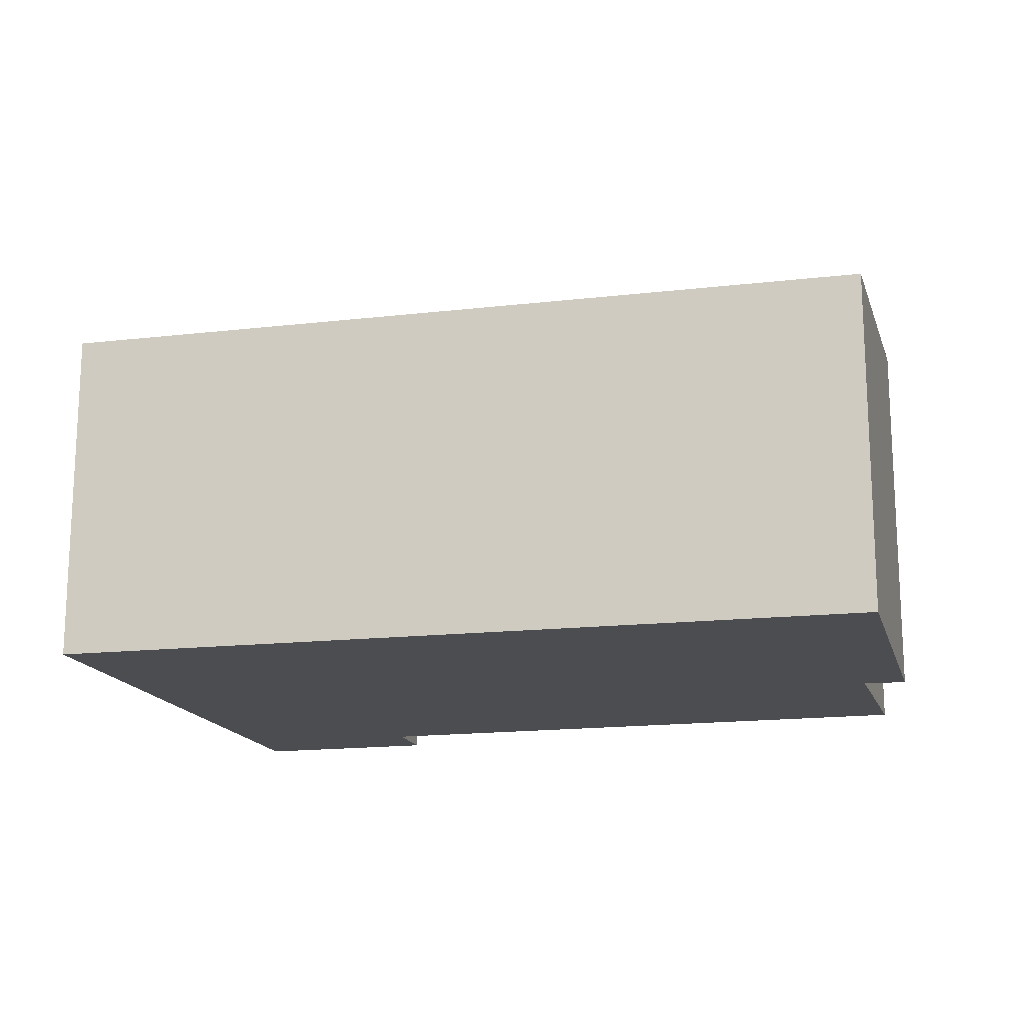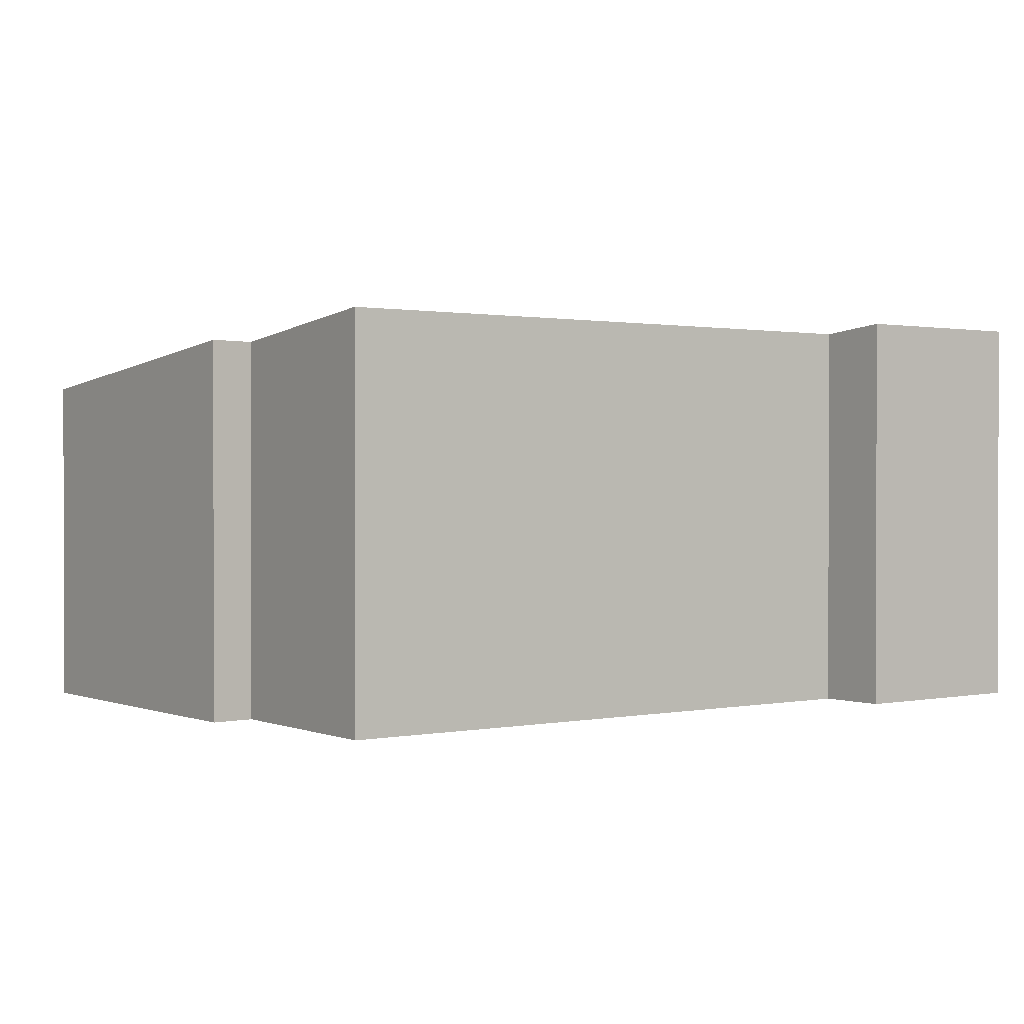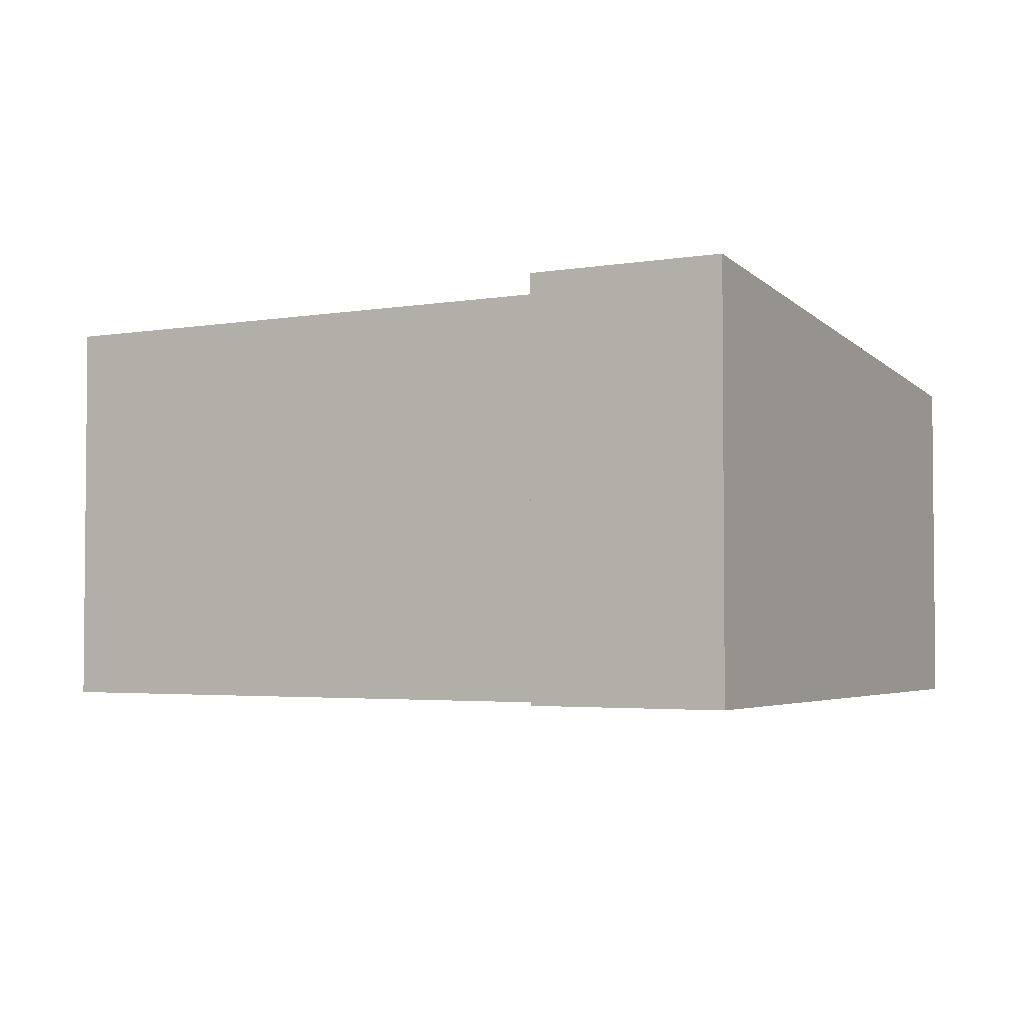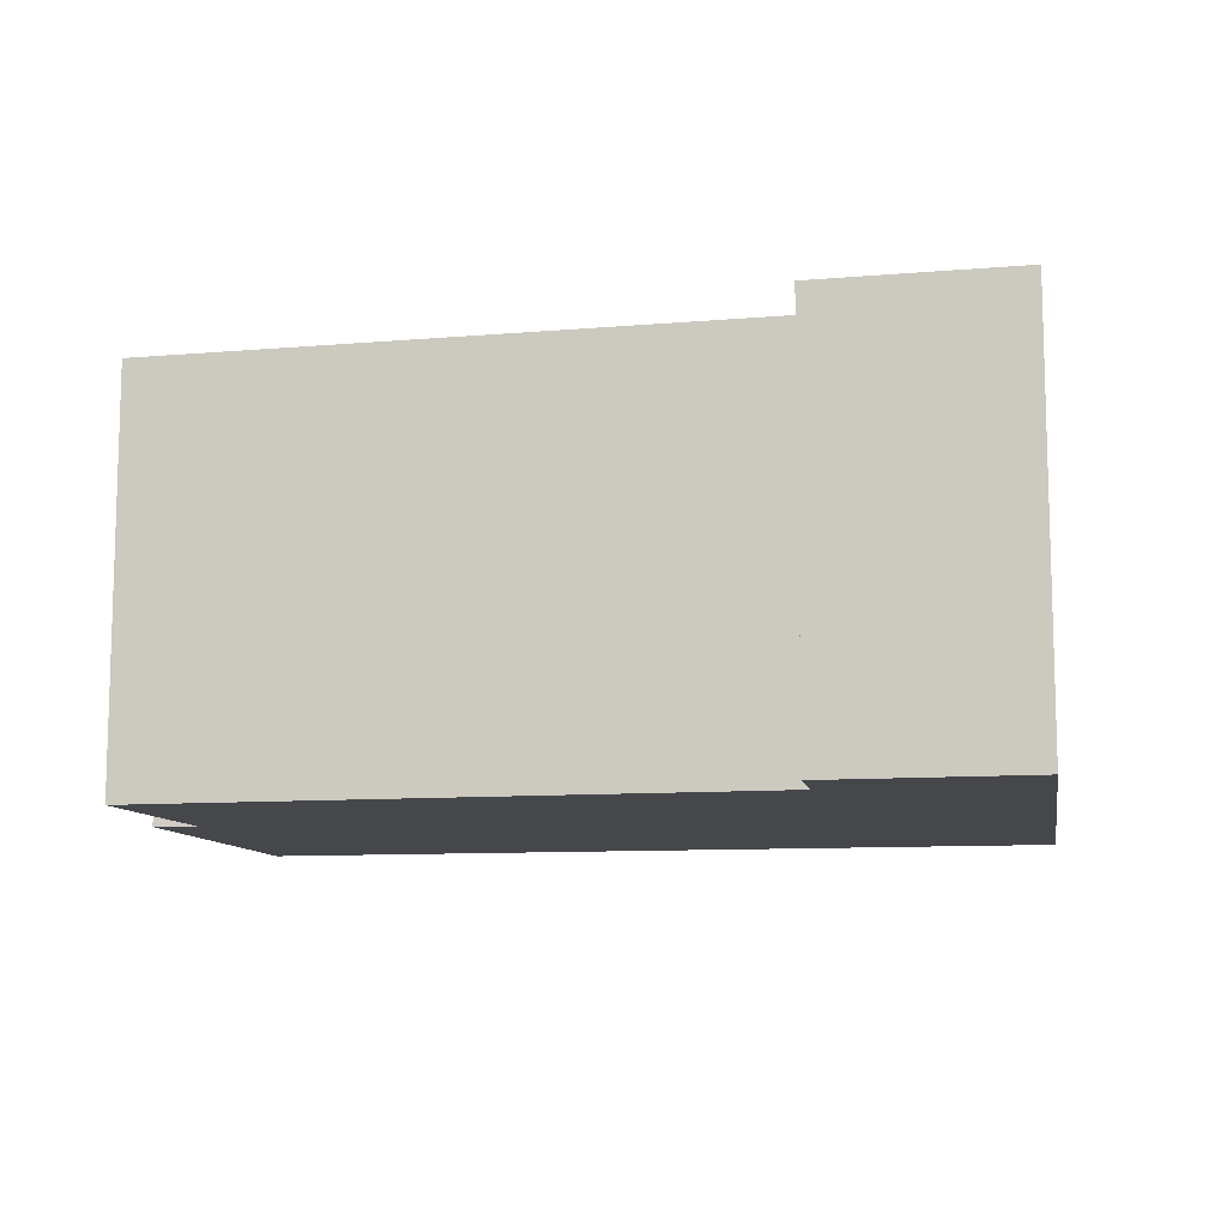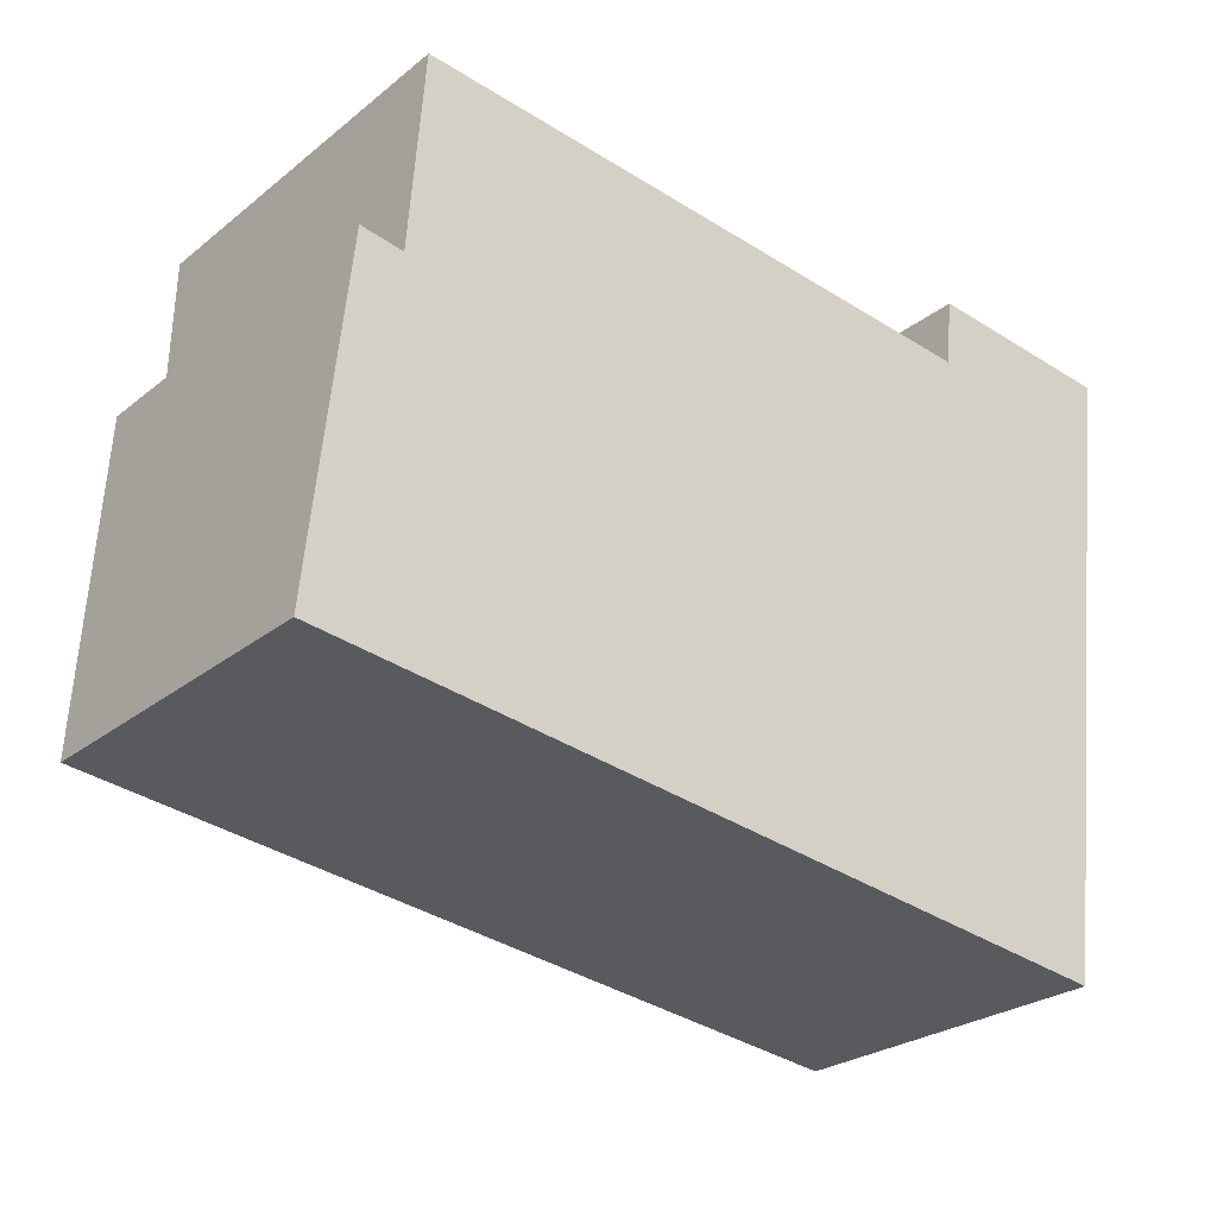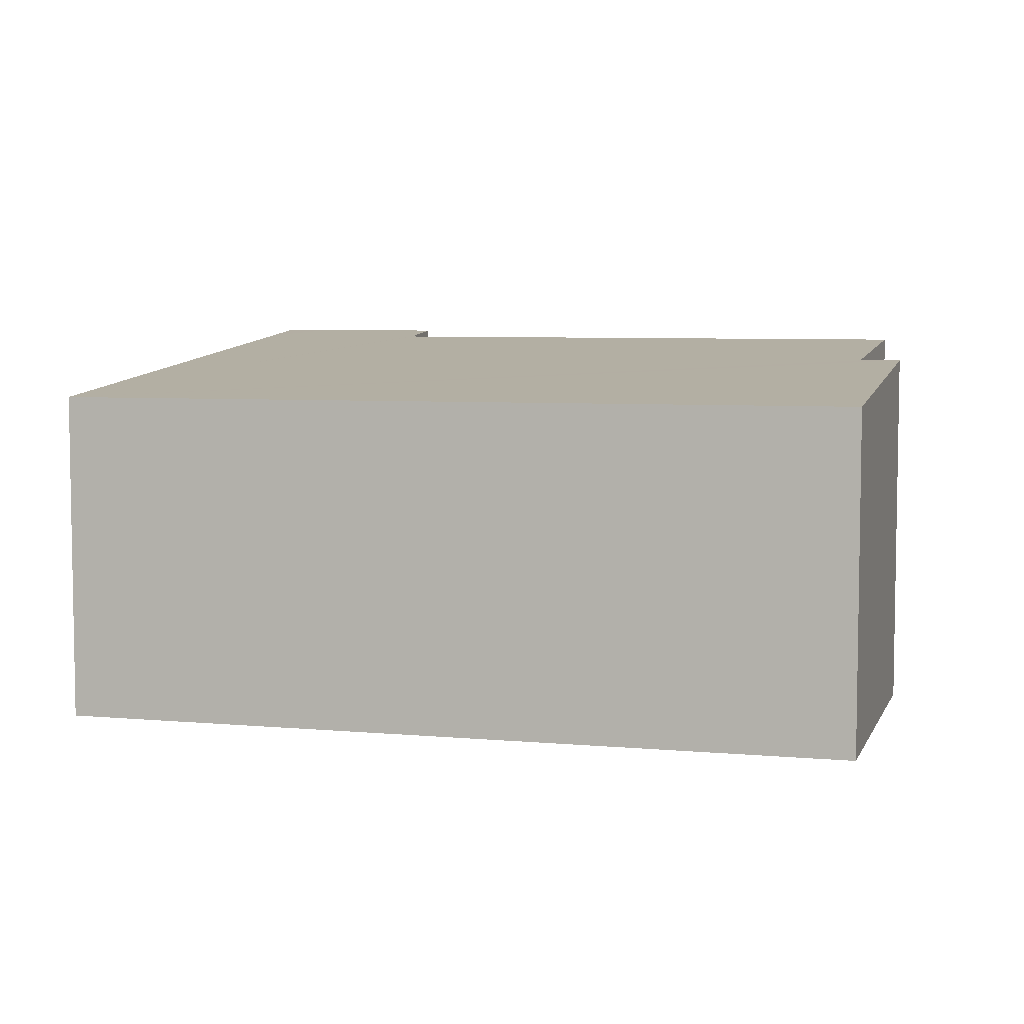
<metadata>
{"format":"obj","ext":"obj","renderer":"f3d","projection":"perspective","resolution":1024,"background":"white","views":[{"elev":-15.9,"azim":-159.3,"up":"+Y"},{"elev":0.8,"azim":-30.6,"up":"+Y"},{"elev":-3.1,"azim":35.6,"up":"+Y"},{"elev":-10.3,"azim":17.4,"up":"+Y"},{"elev":-26.3,"azim":-39.2,"up":"+Z"},{"elev":5.7,"azim":-157.5,"up":"+Y"}]}
</metadata>
<code>
v  0.393 3.982 3.704
v  8.69 3.606 -1.093
v  0 3.606 2.208e-16
v  0.847 3.98 3.629
v  1.013 4.196 5.766
v  7.407 4.213 5.133
v  8.776 3.674 -0.426
v  7.412 4.217 5.174
v  7.494 4.287 5.862
v  9.464 4.217 4.916
v  9.003 4.291 5.71
v  9.559 4.292 5.654
v  7.494 -3.589e-16 5.862
v  9.559 -3.462e-16 5.654
v  9.003 -3.496e-16 5.71
v  0.393 -2.268e-16 3.704
v  0.847 -2.222e-16 3.629
v  7.407 -3.143e-16 5.133
v  1.013 -3.531e-16 5.766
v  9.464 -3.01e-16 4.916
v  8.776 2.608e-17 -0.426
v  8.69 6.693e-17 -1.093
v  0 0 0
v  7.412 -3.168e-16 5.174
g defaultobject
f 1 2 3
f 2 1 4
f 2 4 5
f 2 5 6
f 2 6 7
f 7 6 8
f 7 8 9
f 7 9 10
f 10 9 11
f 10 11 12
f 13 11 9
f 11 13 12
f 12 13 14
f 14 13 15
f 16 4 1
f 4 16 17
f 5 18 6
f 18 5 19
f 14 10 12
f 10 14 7
f 7 14 20
f 7 20 21
f 7 21 2
f 2 21 22
f 22 3 2
f 3 22 23
f 3 16 1
f 16 3 23
f 4 19 5
f 19 4 17
f 8 13 9
f 13 8 6
f 13 6 24
f 24 6 18
f 22 16 23
f 16 22 17
f 17 22 19
f 19 22 18
f 18 22 21
f 18 21 20
f 18 20 24
f 24 20 13
f 13 20 15
f 15 20 14

</code>
